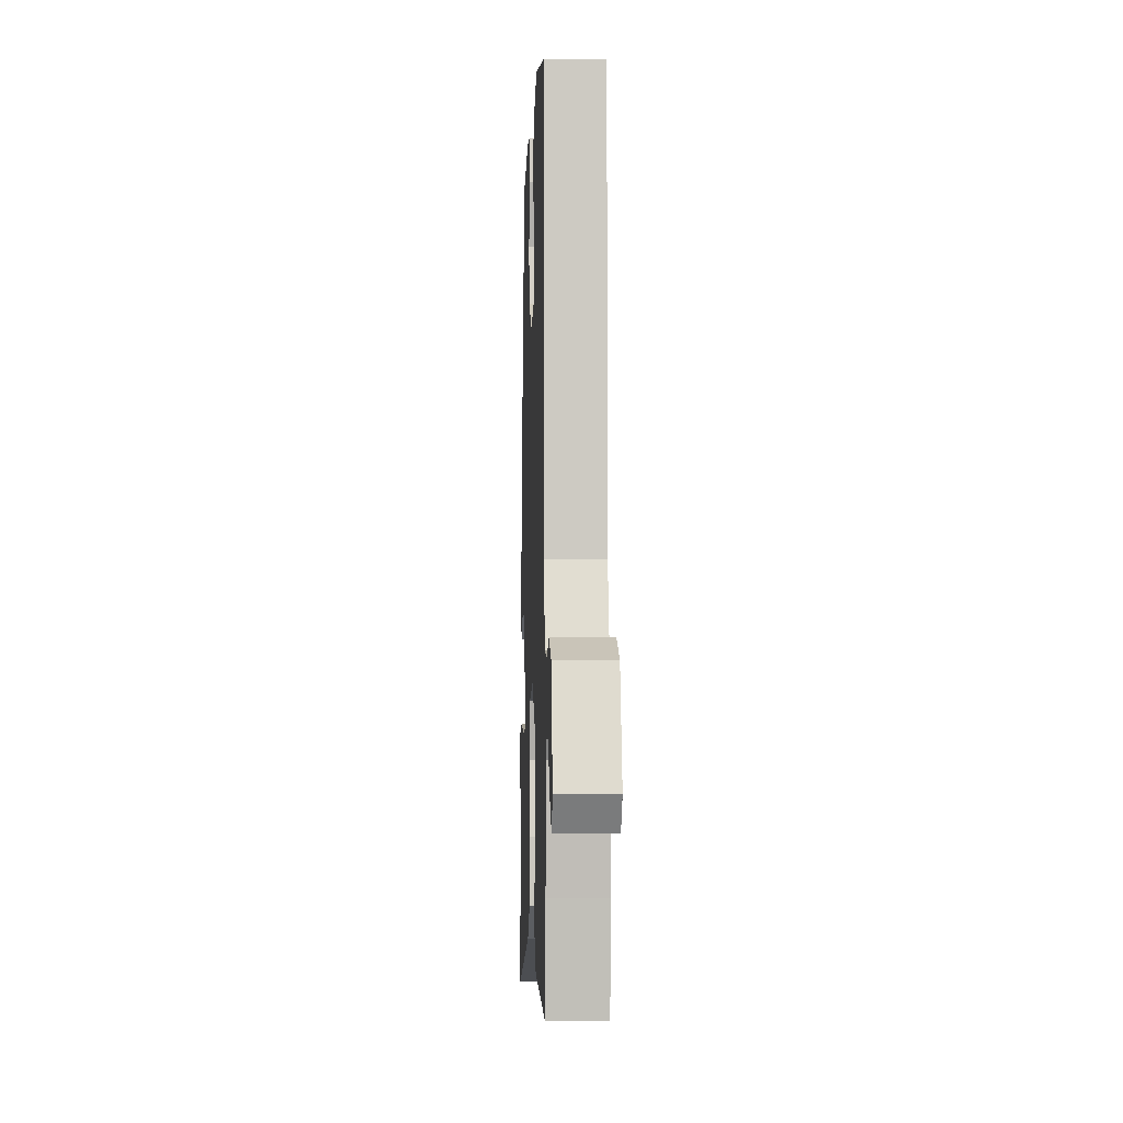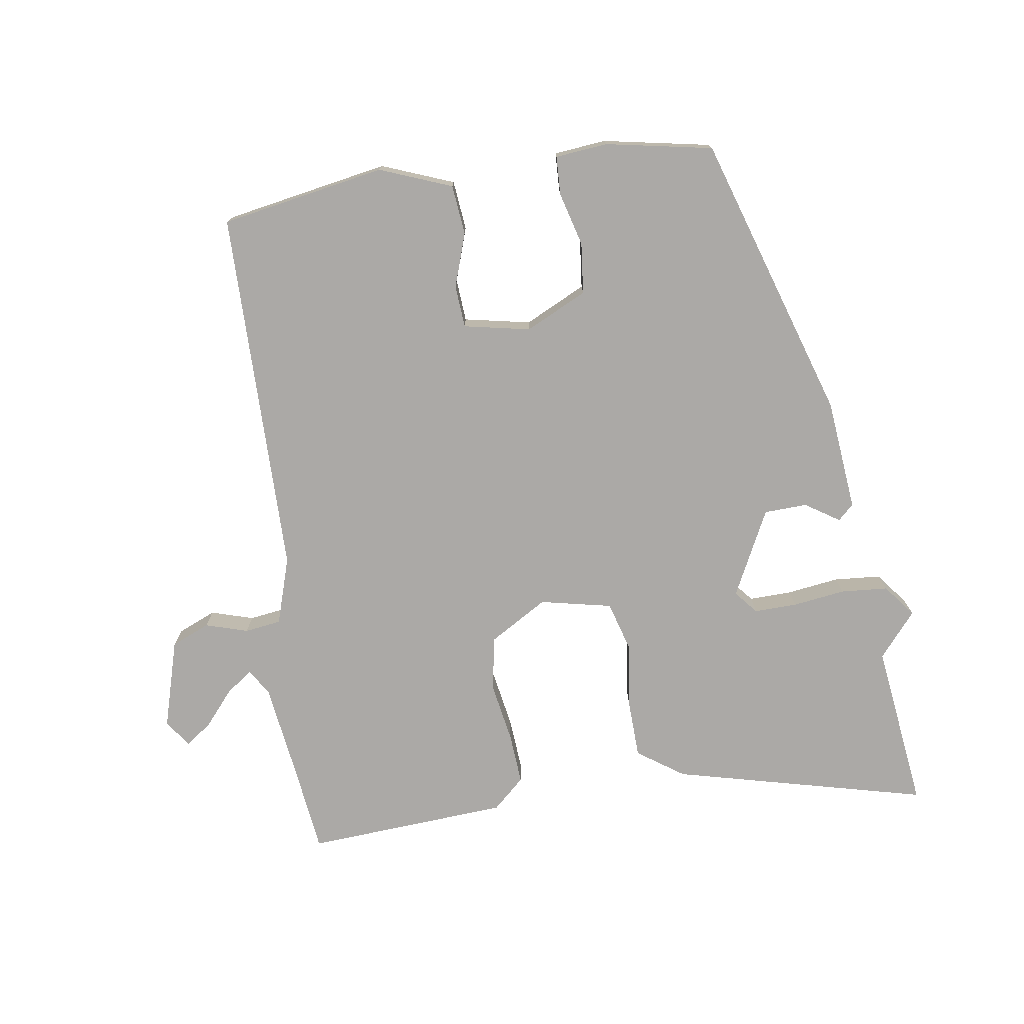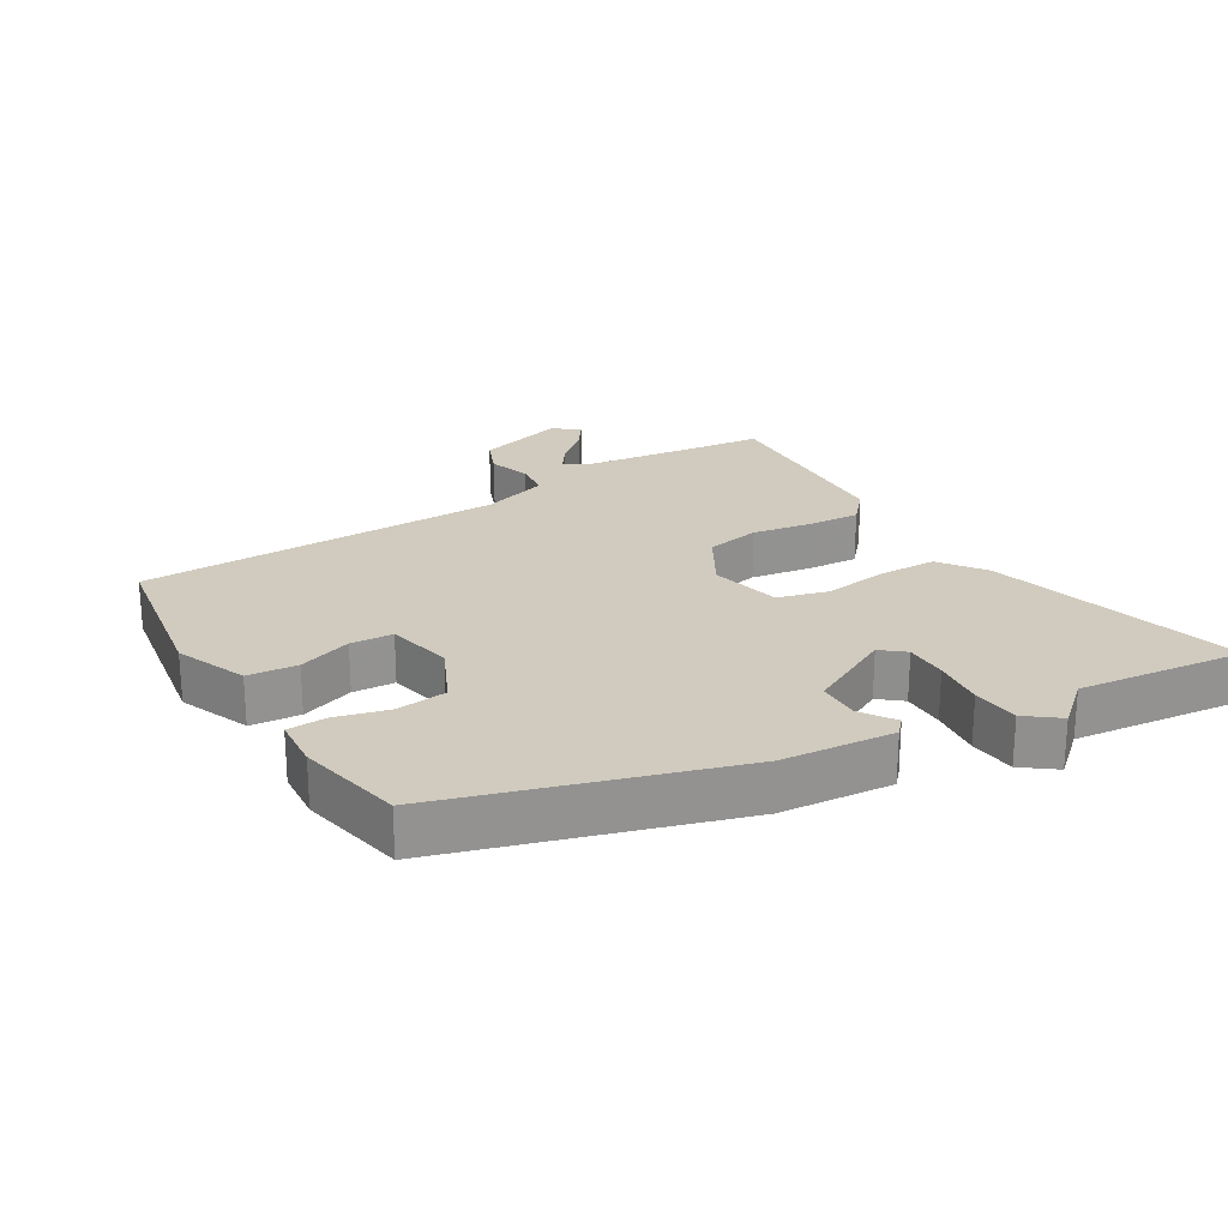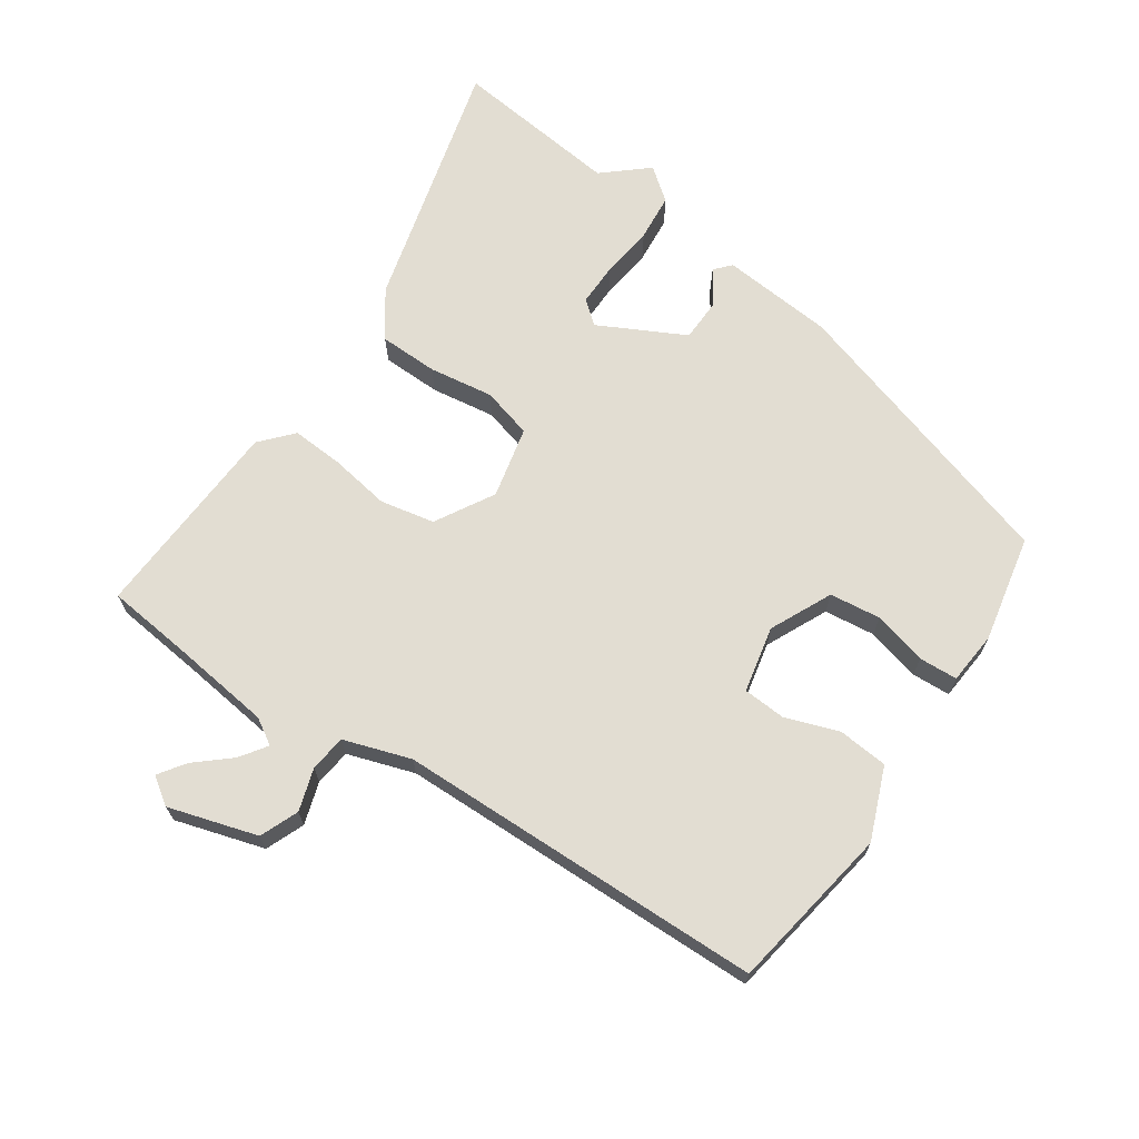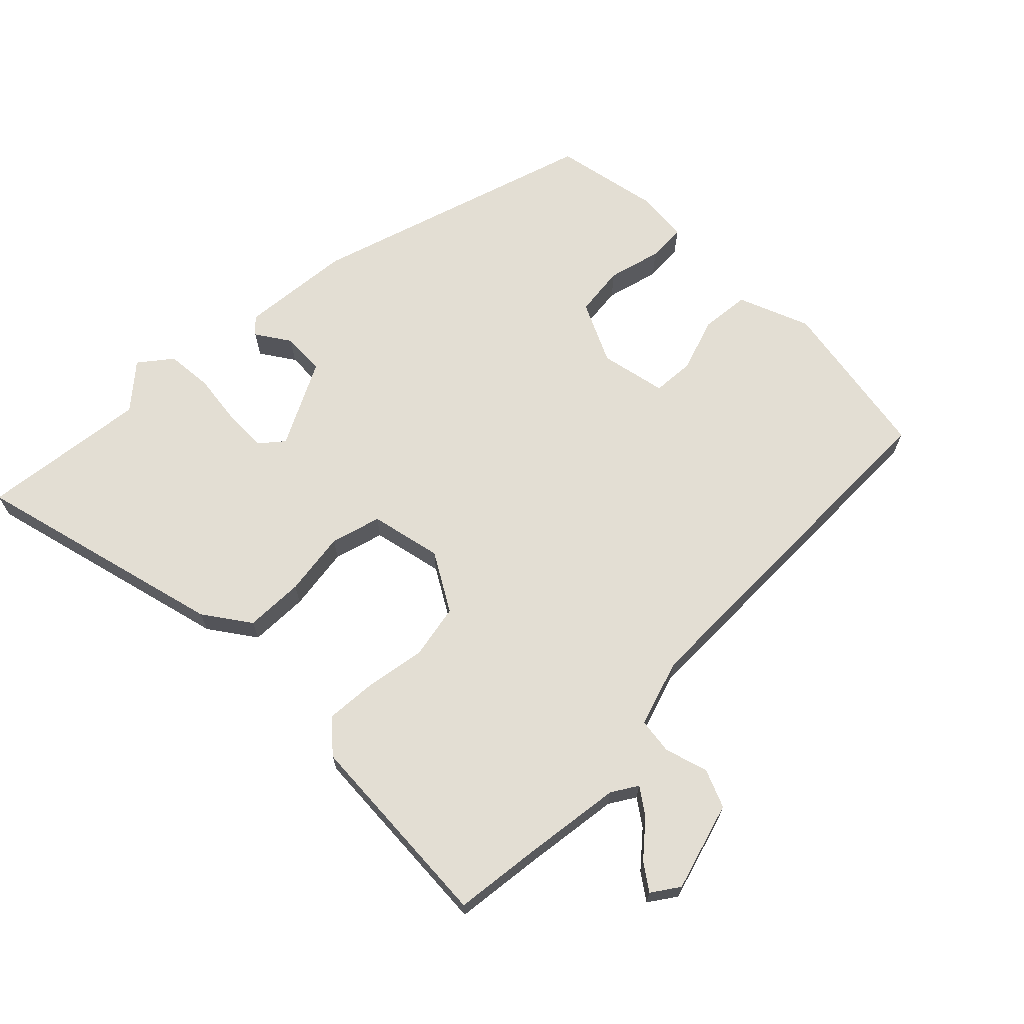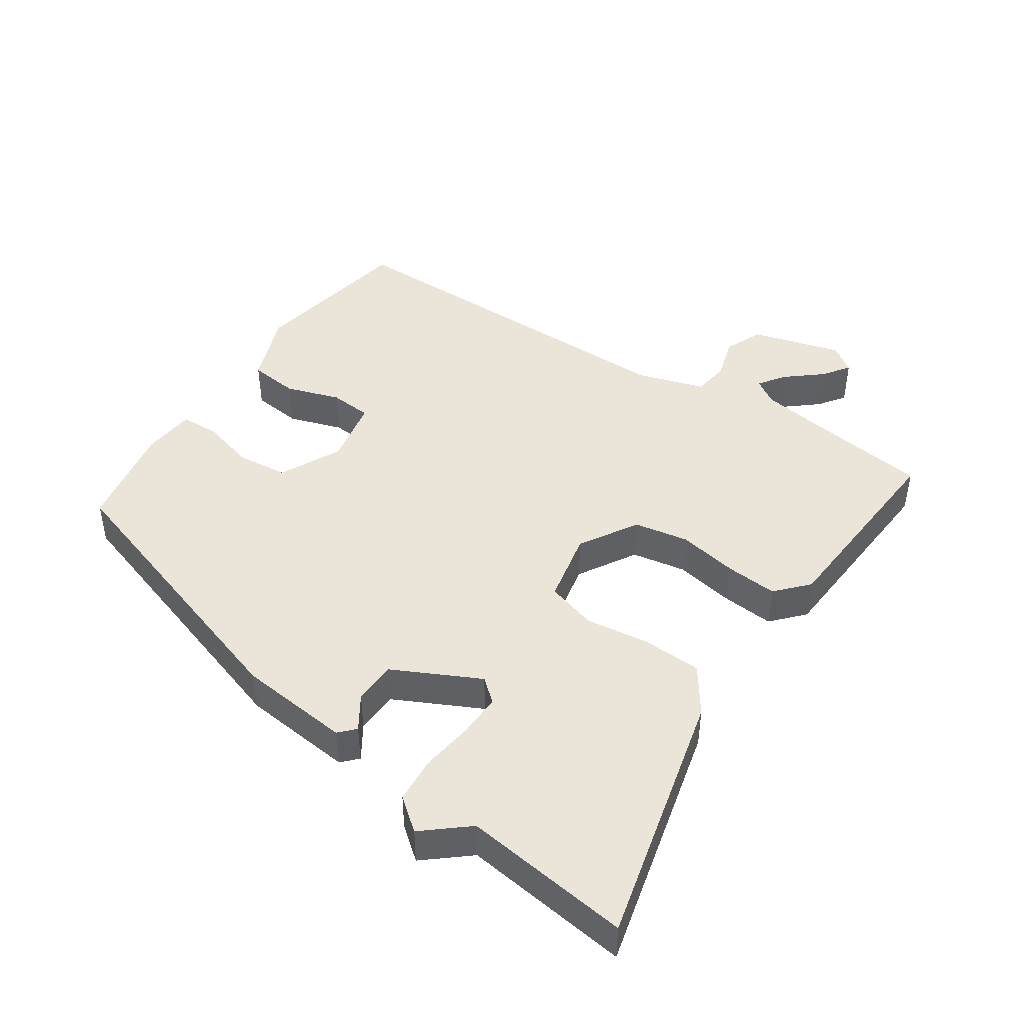
<metadata>
{"format":"obj","ext":"obj","renderer":"f3d","projection":"perspective","resolution":1024,"background":"white","views":[{"elev":-2.5,"azim":-92.4,"up":"+Z"},{"elev":-75.6,"azim":9.1,"up":"+Y"},{"elev":23.6,"azim":58.7,"up":"+Y"},{"elev":68.3,"azim":-55.9,"up":"+Y"},{"elev":67.3,"azim":-134.8,"up":"+Y"},{"elev":45.1,"azim":124.6,"up":"+Y"}]}
</metadata>
<code>
v -0.446 0.07 0.5
v -0.197 0.07 0.542
v -0.089 0.07 0.499
v -0.082 0.07 0.424
v -0.11 0.07 0.343
v -0.106 0.07 0.279
v -0.006 0.07 0.258
v 0.087 0.07 0.302
v 0.096 0.07 0.379
v 0.075 0.07 0.46
v 0.078 0.07 0.518
v 0.157 0.07 0.525
v 0.318 0.07 0.493
v 0.451 0.07 0.061
v 0.466 0.07 -0.108
v 0.442 0.07 -0.13
v 0.391 0.07 -0.096
v 0.326 0.07 -0.098
v 0.26 0.07 -0.227
v 0.289 0.07 -0.262
v 0.354 0.07 -0.261
v 0.433 0.07 -0.251
v 0.504 0.07 -0.257
v 0.542 0.07 -0.306
v 0.485 0.07 -0.372
v 0.514 0.07 -0.625
v 0.131 0.07 -0.526
v 0.062 0.07 -0.477
v 0.06 0.07 -0.388
v 0.074 0.07 -0.291
v 0.053 0.07 -0.215
v -0.055 0.07 -0.191
v -0.143 0.07 -0.242
v -0.159 0.07 -0.324
v -0.144 0.07 -0.415
v -0.139 0.07 -0.493
v -0.187 0.07 -0.536
v -0.494 0.07 -0.553
v -0.509 0.07 -0.421
v -0.528 0.07 -0.273
v -0.552 0.07 -0.234
v -0.592 0.07 -0.262
v -0.637 0.07 -0.314
v -0.677 0.07 -0.342
v -0.705 0.07 -0.301
v -0.665 0.07 -0.167
v -0.607 0.07 -0.143
v -0.543 0.07 -0.163
v -0.488 0.07 -0.156
v -0.455 0.07 -0.055
v -0.446 0 0.5
v -0.197 0 0.542
v -0.089 0 0.499
v -0.082 0 0.424
v -0.11 0 0.343
v -0.106 0 0.279
v -0.006 0 0.258
v 0.087 0 0.302
v 0.096 0 0.379
v 0.075 0 0.46
v 0.078 0 0.518
v 0.157 0 0.525
v 0.318 0 0.493
v 0.451 0 0.061
v 0.466 0 -0.108
v 0.442 0 -0.13
v 0.391 0 -0.096
v 0.326 0 -0.098
v 0.26 0 -0.227
v 0.289 0 -0.262
v 0.354 0 -0.261
v 0.433 0 -0.251
v 0.504 0 -0.257
v 0.542 0 -0.306
v 0.485 0 -0.372
v 0.514 0 -0.625
v 0.131 0 -0.526
v 0.062 0 -0.477
v 0.06 0 -0.388
v 0.074 0 -0.291
v 0.053 0 -0.215
v -0.055 0 -0.191
v -0.143 0 -0.242
v -0.159 0 -0.324
v -0.144 0 -0.415
v -0.139 0 -0.493
v -0.187 0 -0.536
v -0.494 0 -0.553
v -0.509 0 -0.421
v -0.528 0 -0.273
v -0.552 0 -0.234
v -0.592 0 -0.262
v -0.637 0 -0.314
v -0.677 0 -0.342
v -0.705 0 -0.301
v -0.665 0 -0.167
v -0.607 0 -0.143
v -0.543 0 -0.163
v -0.488 0 -0.156
v -0.455 0 -0.055
f 45 46 47 48
f 45 48 49
f 42 43 44 45
f 41 42 45 49
f 40 41 49
f 39 40 49
f 38 39 49 50
f 34 35 36 37
f 34 37 38 50
f 27 28 29 30
f 25 26 27 30
f 25 30 31
f 21 22 23 24
f 20 21 24 25
f 14 15 16 17
f 14 17 18
f 13 14 18
f 12 13 18 19
f 9 10 11 12
f 8 9 12 19
f 2 3 4 5
f 2 5 6
f 1 2 6
f 33 34 50 1
f 20 25 31
f 19 20 31 32
f 7 8 19 32
f 6 7 32 33
f 1 6 33
f 98 97 96 95
f 99 98 95
f 95 94 93 92
f 99 95 92 91
f 99 91 90
f 99 90 89
f 100 99 89 88
f 87 86 85 84
f 100 88 87 84
f 80 79 78 77
f 80 77 76 75
f 81 80 75
f 74 73 72 71
f 75 74 71 70
f 67 66 65 64
f 68 67 64
f 68 64 63
f 69 68 63 62
f 62 61 60 59
f 69 62 59 58
f 55 54 53 52
f 56 55 52
f 56 52 51
f 51 100 84 83
f 81 75 70
f 82 81 70 69
f 82 69 58 57
f 83 82 57 56
f 83 56 51
f 1 51 52 2
f 2 52 53 3
f 3 53 54 4
f 4 54 55 5
f 5 55 56 6
f 6 56 57 7
f 7 57 58 8
f 8 58 59 9
f 9 59 60 10
f 10 60 61 11
f 11 61 62 12
f 12 62 63 13
f 13 63 64 14
f 14 64 65 15
f 15 65 66 16
f 16 66 67 17
f 17 67 68 18
f 18 68 69 19
f 19 69 70 20
f 20 70 71 21
f 21 71 72 22
f 22 72 73 23
f 23 73 74 24
f 24 74 75 25
f 25 75 76 26
f 26 76 77 27
f 27 77 78 28
f 28 78 79 29
f 29 79 80 30
f 30 80 81 31
f 31 81 82 32
f 32 82 83 33
f 33 83 84 34
f 34 84 85 35
f 35 85 86 36
f 36 86 87 37
f 37 87 88 38
f 38 88 89 39
f 39 89 90 40
f 40 90 91 41
f 41 91 92 42
f 42 92 93 43
f 43 93 94 44
f 44 94 95 45
f 45 95 96 46
f 46 96 97 47
f 47 97 98 48
f 48 98 99 49
f 49 99 100 50
f 50 100 51 1

</code>
